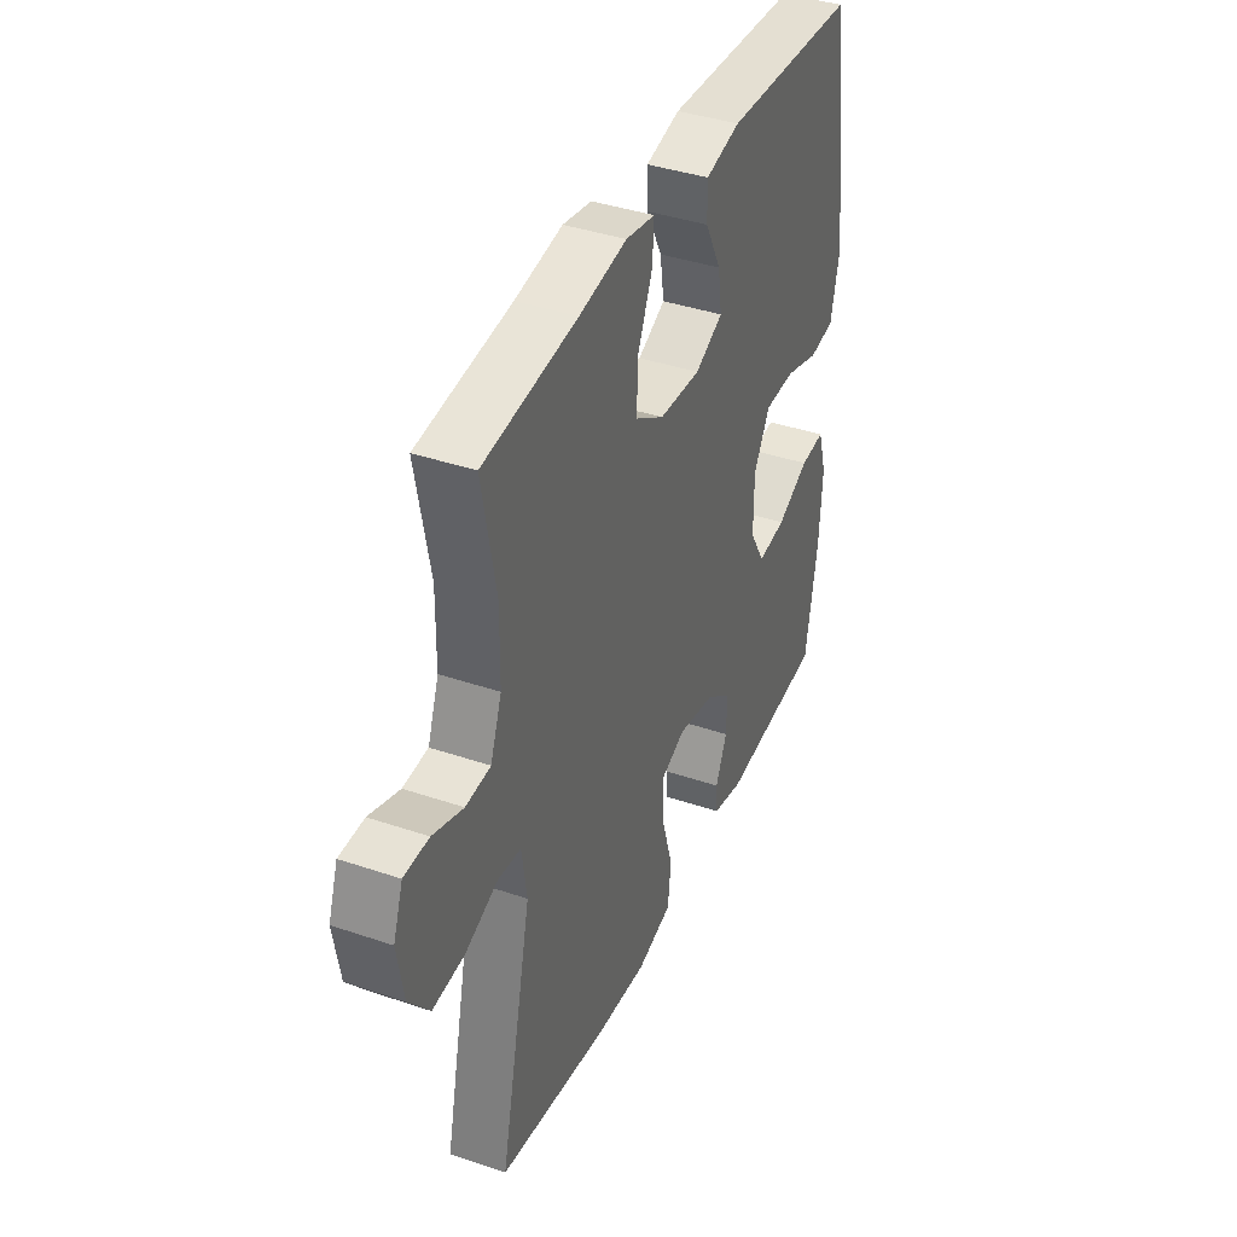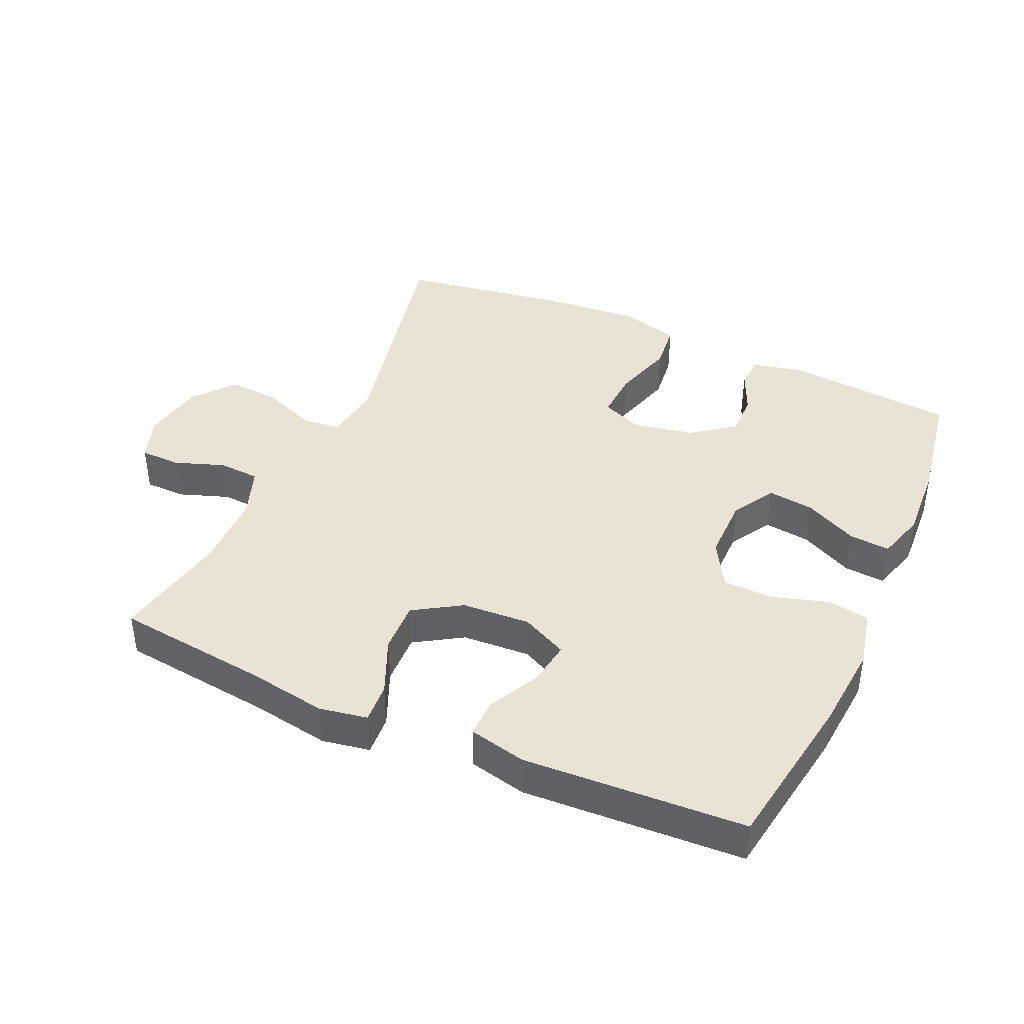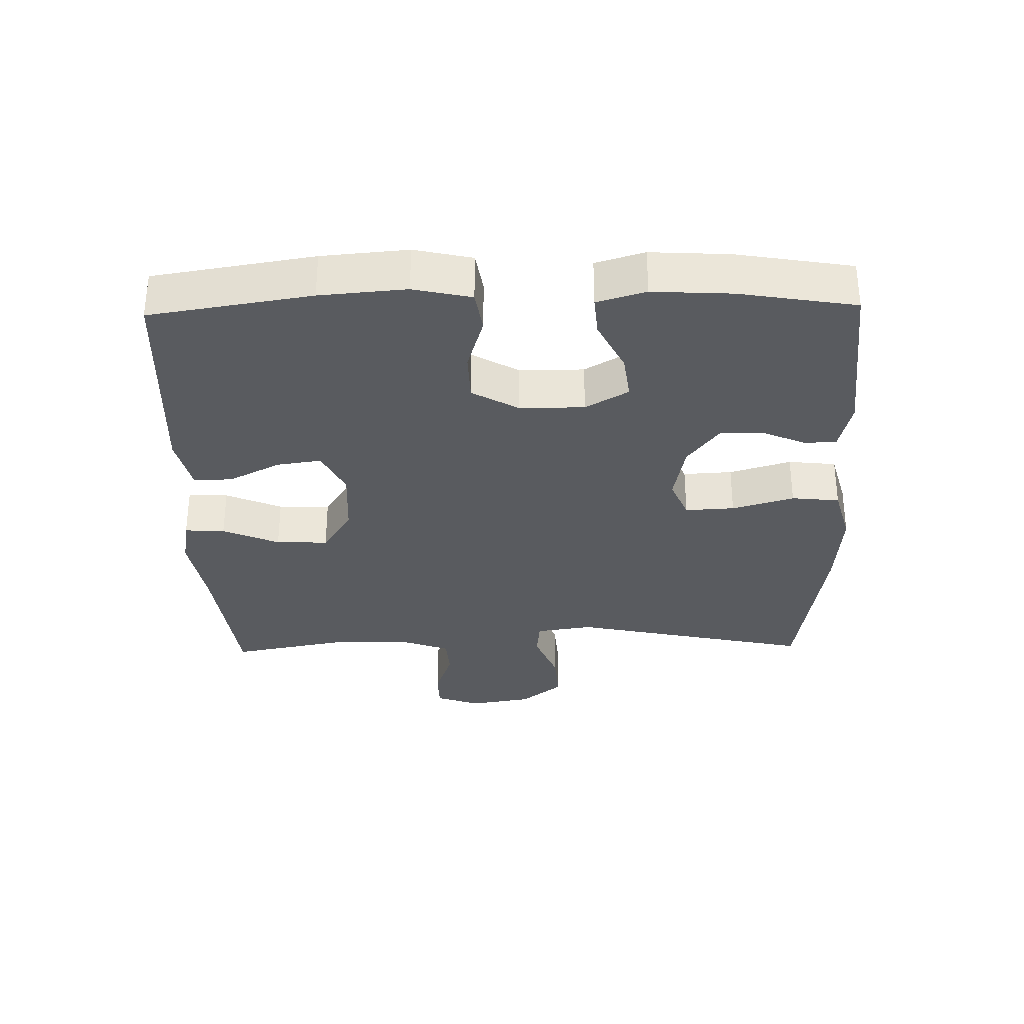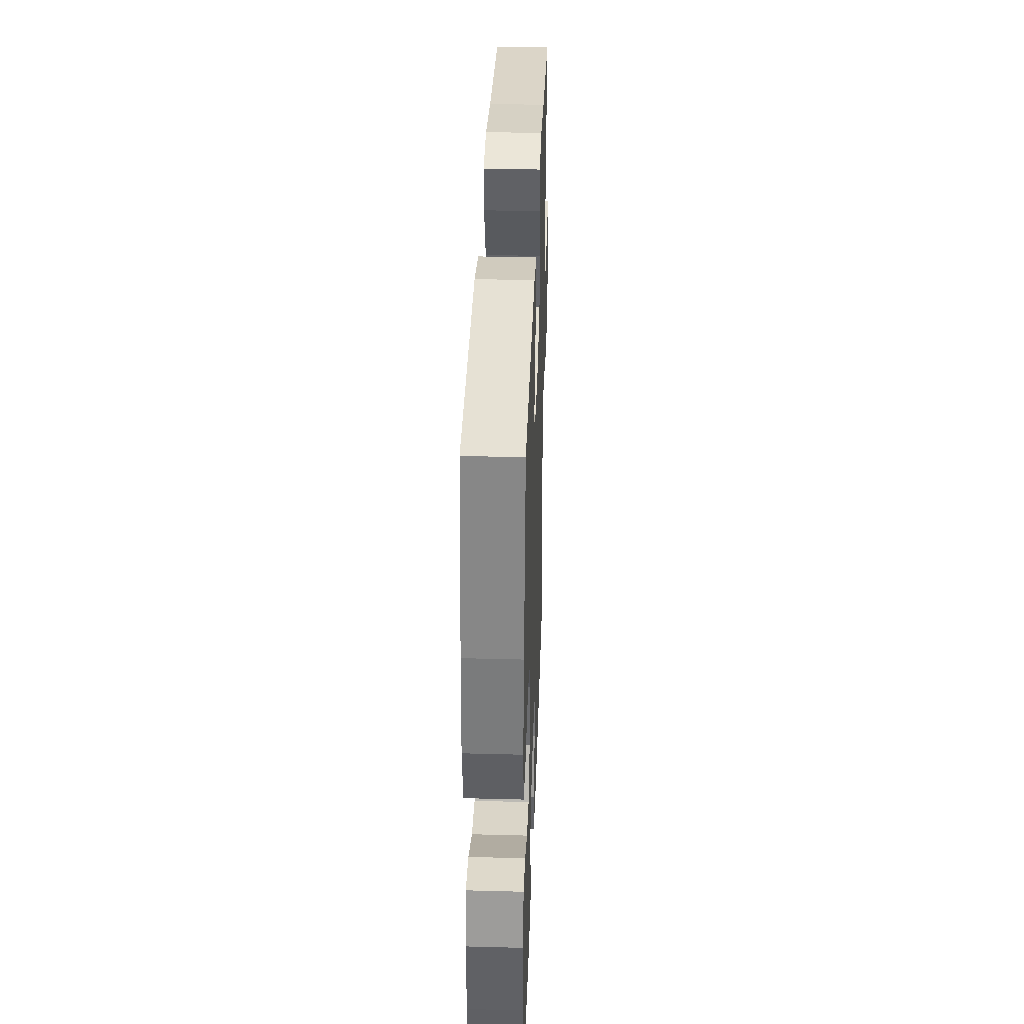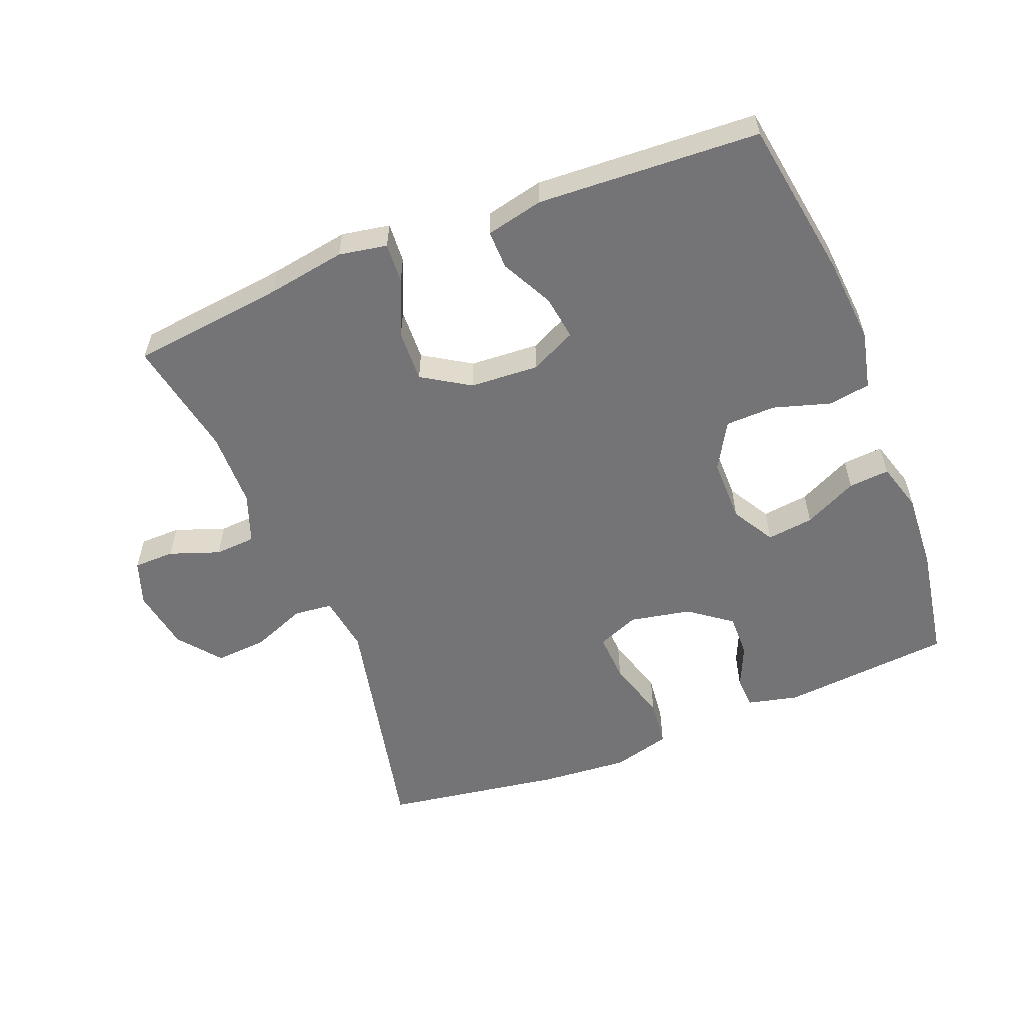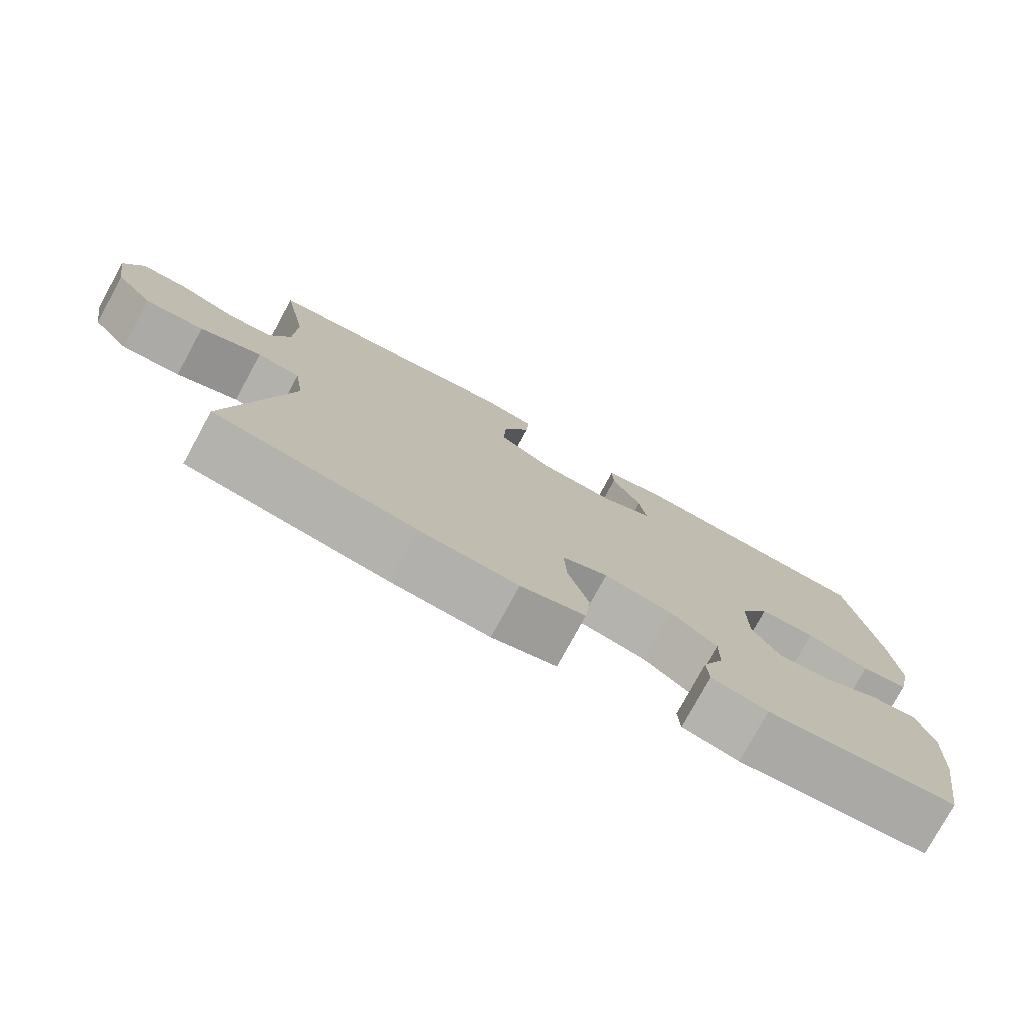
<metadata>
{"format":"obj","ext":"obj","renderer":"f3d","projection":"perspective","resolution":1024,"background":"white","views":[{"elev":39.4,"azim":-67.0,"up":"+Z"},{"elev":41.2,"azim":24.2,"up":"+Y"},{"elev":-32.1,"azim":91.3,"up":"+Y"},{"elev":36.3,"azim":92.0,"up":"+Z"},{"elev":-56.3,"azim":21.6,"up":"+Y"},{"elev":-77.5,"azim":-28.6,"up":"+Z"}]}
</metadata>
<code>
v -0.5 0.07 0.5
v -0.266 0.07 0.528
v -0.147 0.07 0.548
v -0.074 0.07 0.535
v -0.078 0.07 0.474
v -0.115 0.07 0.388
v -0.118 0.07 0.309
v -0.046 0.07 0.264
v 0.058 0.07 0.258
v 0.128 0.07 0.292
v 0.118 0.07 0.36
v 0.078 0.07 0.438
v 0.077 0.07 0.497
v 0.164 0.07 0.517
v 0.5 0.07 0.5
v 0.539 0.07 0.255
v 0.55 0.07 0.124
v 0.53 0.07 0.036
v 0.466 0.07 0.026
v 0.38 0.07 0.052
v 0.304 0.07 0.05
v 0.263 0.07 -0.021
v 0.263 0.07 -0.119
v 0.301 0.07 -0.184
v 0.372 0.07 -0.175
v 0.453 0.07 -0.135
v 0.515 0.07 -0.13
v 0.537 0.07 -0.204
v 0.53 0.07 -0.324
v 0.5 0.07 -0.5
v 0.24 0.07 -0.524
v 0.163 0.07 -0.506
v 0.16 0.07 -0.458
v 0.189 0.07 -0.392
v 0.19 0.07 -0.326
v 0.126 0.07 -0.278
v 0.033 0.07 -0.26
v -0.03 0.07 -0.286
v -0.026 0.07 -0.361
v 0.002 0.07 -0.455
v -0.006 0.07 -0.528
v -0.094 0.07 -0.552
v -0.227 0.07 -0.542
v -0.5 0.07 -0.5
v -0.42 0.07 -0.131
v -0.433 0.07 -0.044
v -0.491 0.07 -0.038
v -0.574 0.07 -0.071
v -0.653 0.07 -0.077
v -0.704 0.07 -0.013
v -0.72 0.07 0.082
v -0.696 0.07 0.15
v -0.634 0.07 0.151
v -0.558 0.07 0.124
v -0.496 0.07 0.128
v -0.468 0.07 0.204
v -0.466 0.07 0.32
v -0.5 0 0.5
v -0.266 0 0.528
v -0.147 0 0.548
v -0.074 0 0.535
v -0.078 0 0.474
v -0.115 0 0.388
v -0.118 0 0.309
v -0.046 0 0.264
v 0.058 0 0.258
v 0.128 0 0.292
v 0.118 0 0.36
v 0.078 0 0.438
v 0.077 0 0.497
v 0.164 0 0.517
v 0.5 0 0.5
v 0.539 0 0.255
v 0.55 0 0.124
v 0.53 0 0.036
v 0.466 0 0.026
v 0.38 0 0.052
v 0.304 0 0.05
v 0.263 0 -0.021
v 0.263 0 -0.119
v 0.301 0 -0.184
v 0.372 0 -0.175
v 0.453 0 -0.135
v 0.515 0 -0.13
v 0.537 0 -0.204
v 0.53 0 -0.324
v 0.5 0 -0.5
v 0.24 0 -0.524
v 0.163 0 -0.506
v 0.16 0 -0.458
v 0.189 0 -0.392
v 0.19 0 -0.326
v 0.126 0 -0.278
v 0.033 0 -0.26
v -0.03 0 -0.286
v -0.026 0 -0.361
v 0.002 0 -0.455
v -0.006 0 -0.528
v -0.094 0 -0.552
v -0.227 0 -0.542
v -0.5 0 -0.5
v -0.42 0 -0.131
v -0.433 0 -0.044
v -0.491 0 -0.038
v -0.574 0 -0.071
v -0.653 0 -0.077
v -0.704 0 -0.013
v -0.72 0 0.082
v -0.696 0 0.15
v -0.634 0 0.151
v -0.558 0 0.124
v -0.496 0 0.128
v -0.468 0 0.204
v -0.466 0 0.32
f 52 53 54
f 51 52 54
f 50 51 54
f 49 50 54
f 48 49 54
f 47 48 54
f 46 47 54 55
f 43 44 45
f 42 43 45
f 41 42 45
f 40 41 45
f 39 40 45
f 38 39 45 46
f 46 55 56
f 38 46 56
f 37 38 56
f 32 33 34
f 31 32 34
f 30 31 34
f 29 30 34
f 28 29 34
f 27 28 34
f 26 27 34
f 25 26 34
f 24 25 34 35
f 23 24 35 36
f 18 19 20
f 17 18 20
f 16 17 20
f 15 16 20
f 14 15 20
f 13 14 20
f 12 13 20
f 11 12 20
f 10 11 20 21
f 9 10 21 22
f 4 5 6
f 3 4 6
f 2 3 6
f 2 6 7
f 1 2 7
f 57 1 7
f 56 57 7 8
f 36 37 56
f 23 36 56
f 22 23 56
f 9 22 56
f 8 9 56
f 111 110 109
f 111 109 108
f 111 108 107
f 111 107 106
f 111 106 105
f 111 105 104
f 112 111 104 103
f 102 101 100
f 102 100 99
f 102 99 98
f 102 98 97
f 102 97 96
f 103 102 96 95
f 113 112 103
f 113 103 95
f 113 95 94
f 91 90 89
f 91 89 88
f 91 88 87
f 91 87 86
f 91 86 85
f 91 85 84
f 91 84 83
f 91 83 82
f 92 91 82 81
f 93 92 81 80
f 77 76 75
f 77 75 74
f 77 74 73
f 77 73 72
f 77 72 71
f 77 71 70
f 77 70 69
f 77 69 68
f 78 77 68 67
f 79 78 67 66
f 63 62 61
f 63 61 60
f 63 60 59
f 64 63 59
f 64 59 58
f 64 58 114
f 65 64 114 113
f 113 94 93
f 113 93 80
f 113 80 79
f 113 79 66
f 113 66 65
f 1 58 59 2
f 2 59 60 3
f 3 60 61 4
f 4 61 62 5
f 5 62 63 6
f 6 63 64 7
f 7 64 65 8
f 8 65 66 9
f 9 66 67 10
f 10 67 68 11
f 11 68 69 12
f 12 69 70 13
f 13 70 71 14
f 14 71 72 15
f 15 72 73 16
f 16 73 74 17
f 17 74 75 18
f 18 75 76 19
f 19 76 77 20
f 20 77 78 21
f 21 78 79 22
f 22 79 80 23
f 23 80 81 24
f 24 81 82 25
f 25 82 83 26
f 26 83 84 27
f 27 84 85 28
f 28 85 86 29
f 29 86 87 30
f 30 87 88 31
f 31 88 89 32
f 32 89 90 33
f 33 90 91 34
f 34 91 92 35
f 35 92 93 36
f 36 93 94 37
f 37 94 95 38
f 38 95 96 39
f 39 96 97 40
f 40 97 98 41
f 41 98 99 42
f 42 99 100 43
f 43 100 101 44
f 44 101 102 45
f 45 102 103 46
f 46 103 104 47
f 47 104 105 48
f 48 105 106 49
f 49 106 107 50
f 50 107 108 51
f 51 108 109 52
f 52 109 110 53
f 53 110 111 54
f 54 111 112 55
f 55 112 113 56
f 56 113 114 57
f 57 114 58 1

</code>
